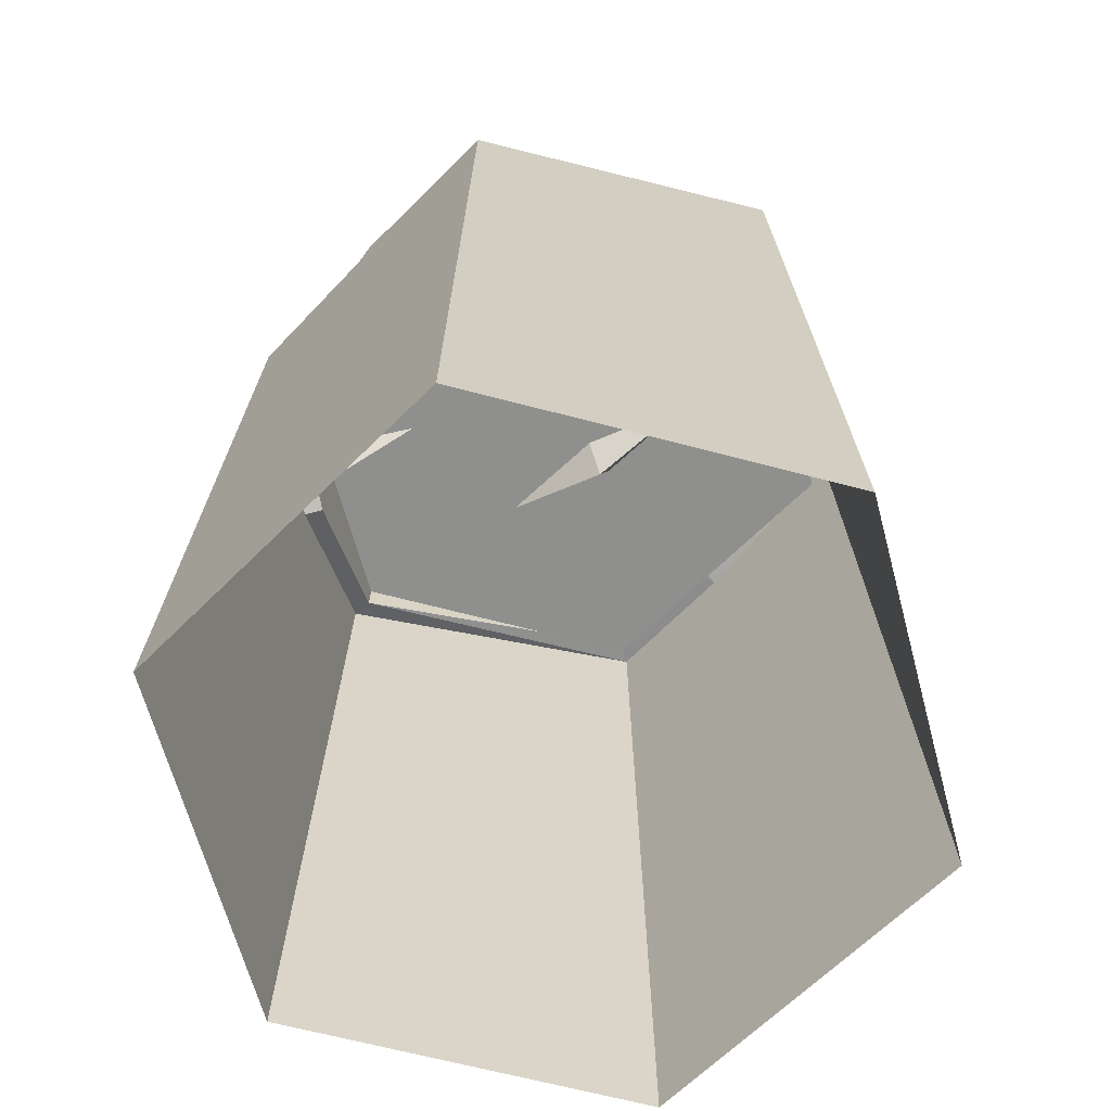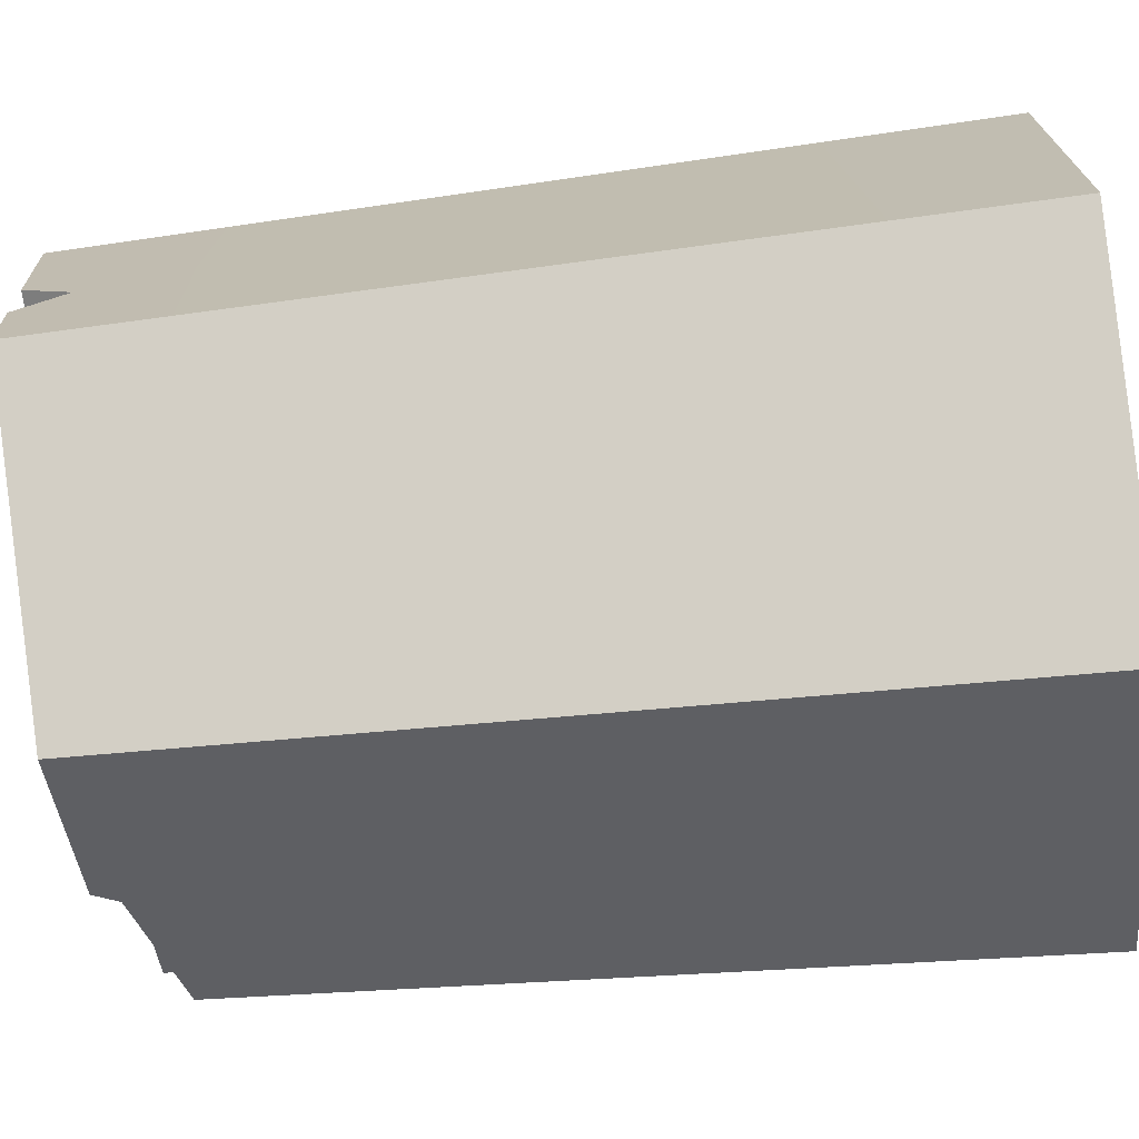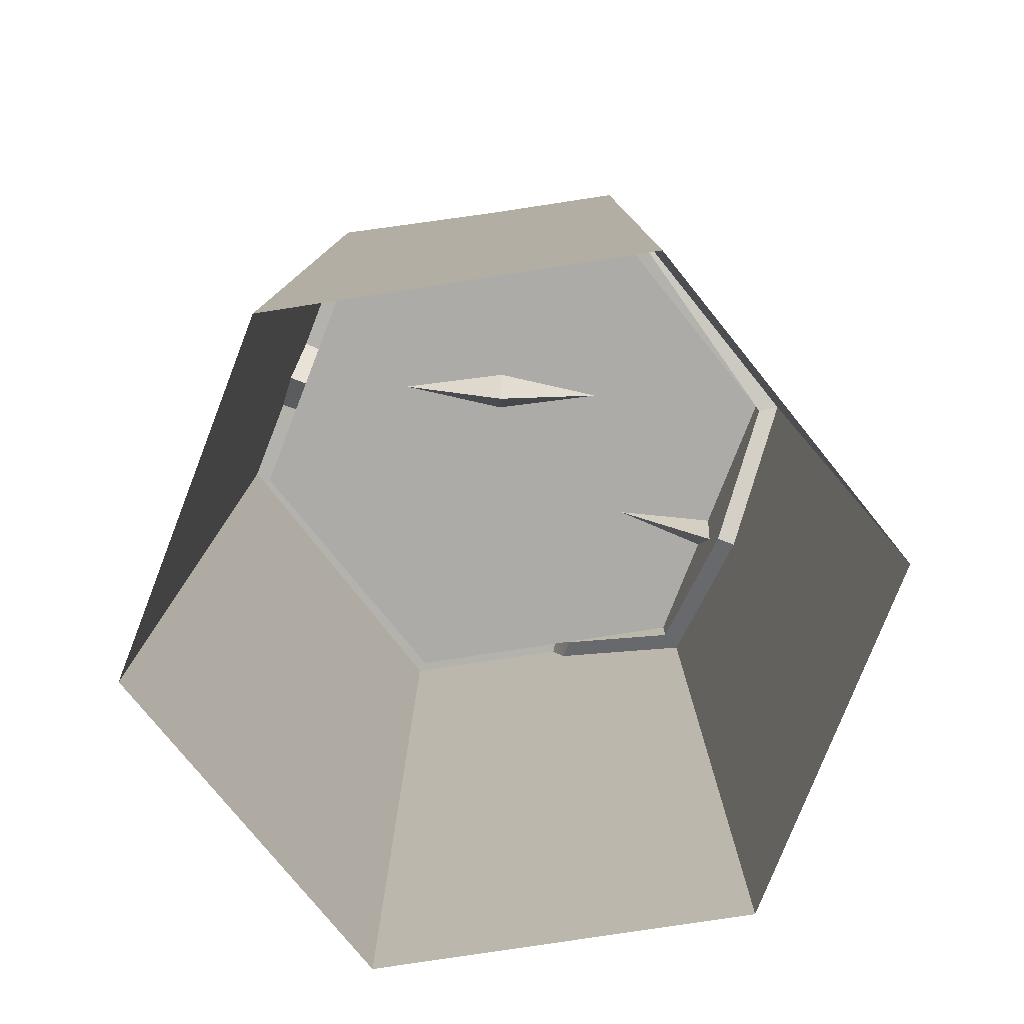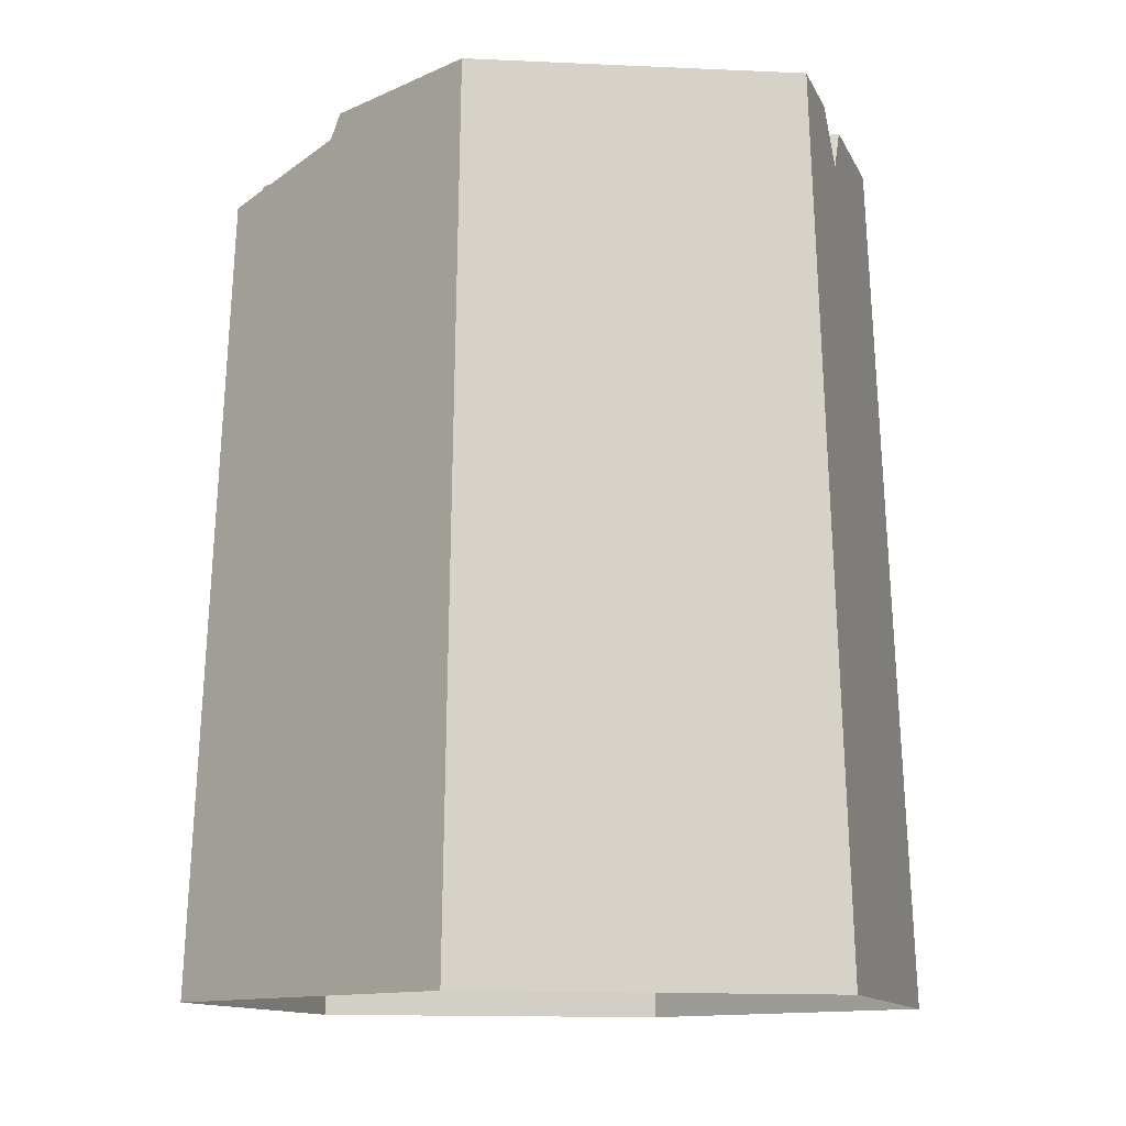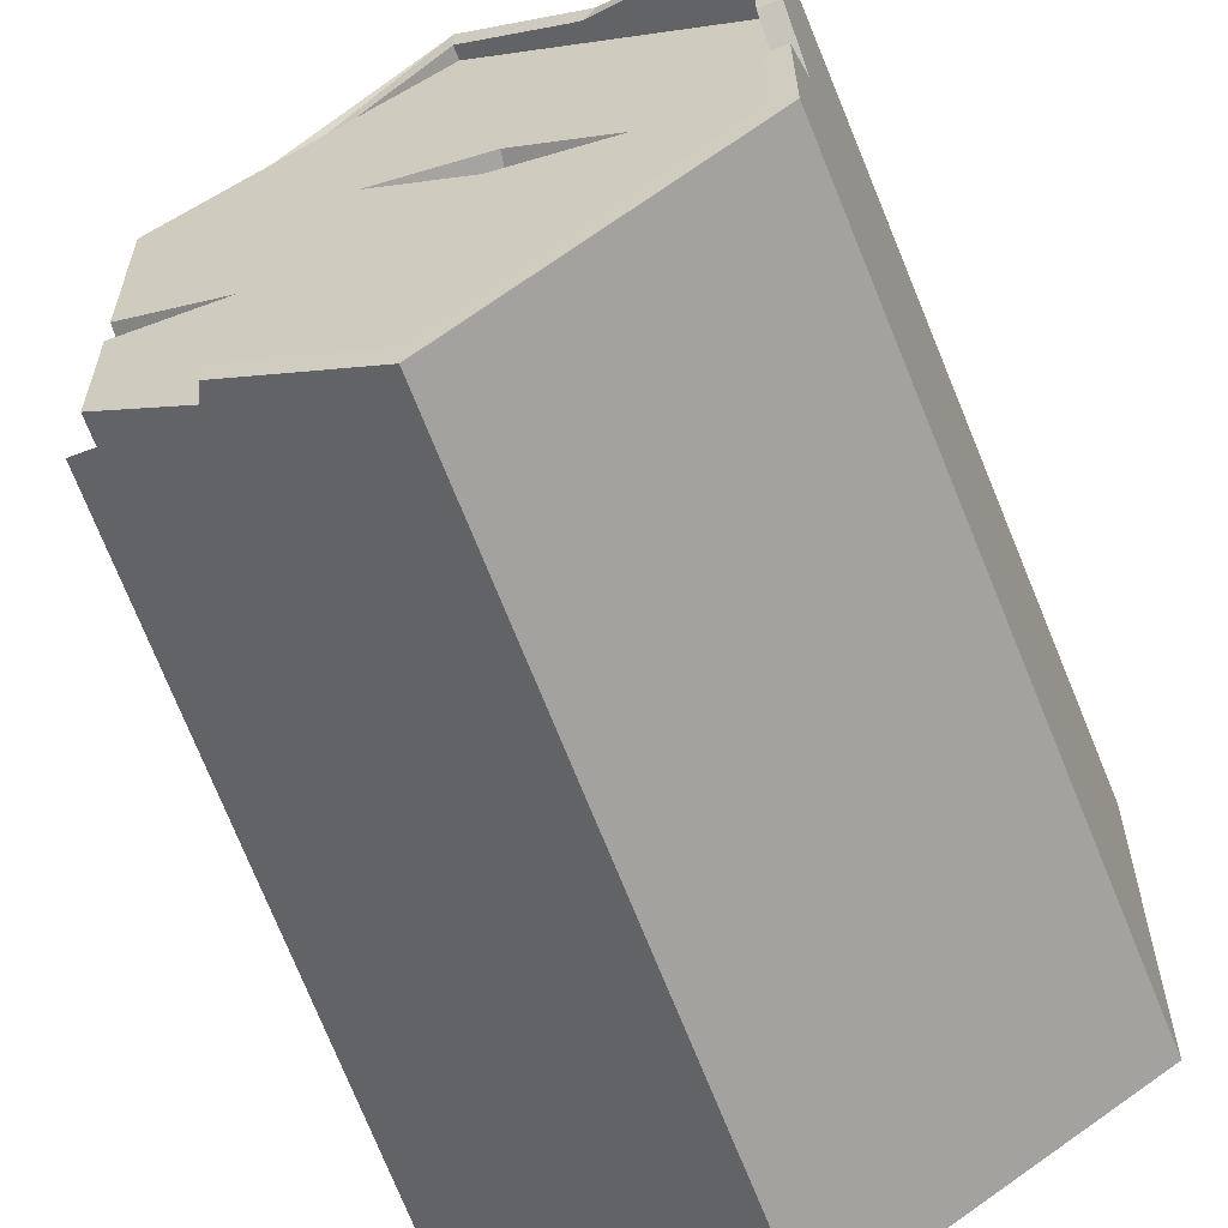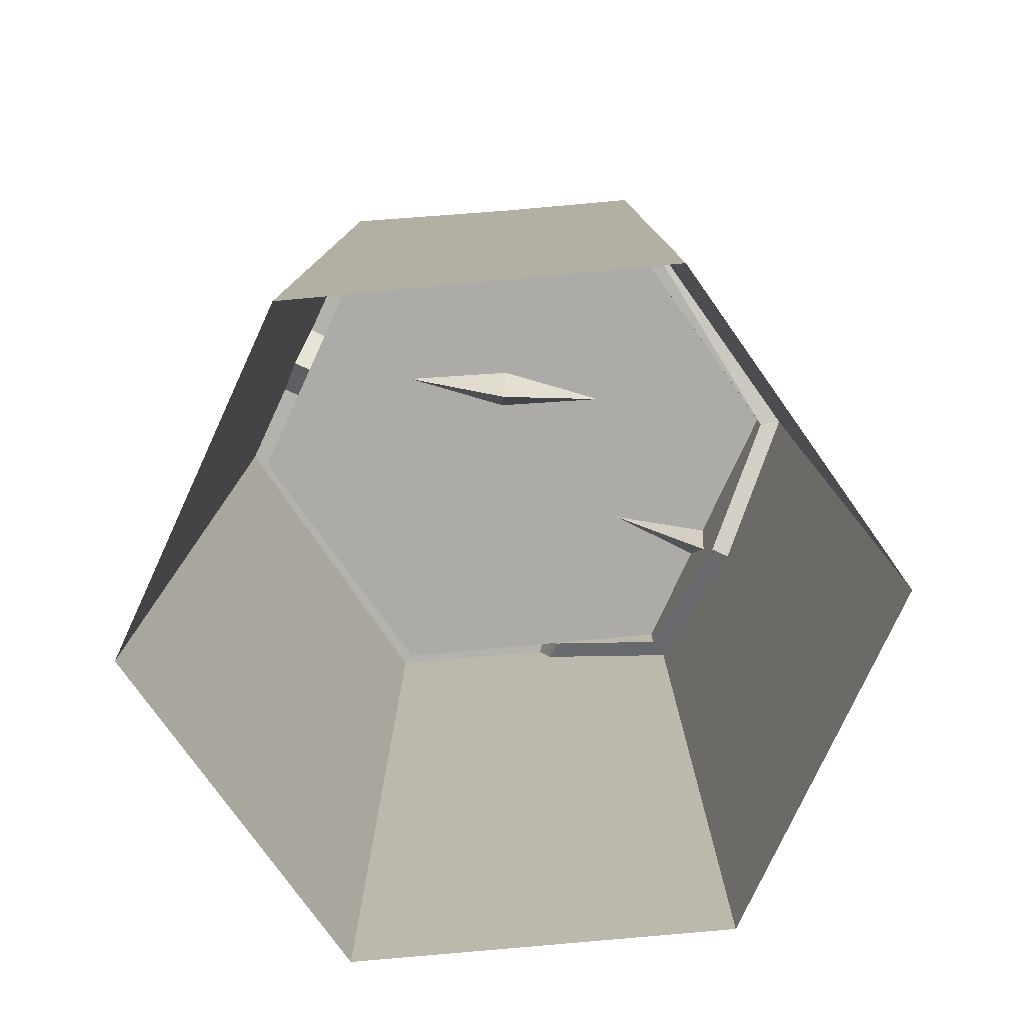
<metadata>
{"format":"obj","ext":"obj","renderer":"f3d","projection":"perspective","resolution":1024,"background":"white","views":[{"elev":-65.1,"azim":-165.0,"up":"+Y"},{"elev":-71.8,"azim":-84.1,"up":"+Z"},{"elev":-76.5,"azim":-21.2,"up":"+Y"},{"elev":-12.0,"azim":-163.9,"up":"+Y"},{"elev":-60.0,"azim":-159.9,"up":"+Z"},{"elev":-76.2,"azim":-24.7,"up":"+Y"}]}
</metadata>
<code>
o object1
g object1
v -0.05453 0.55 0.03907
v -0.02978 0.55 0.05248
v 0.05059 0.55 0.06437
v 0.003916 0.55 0.03907
v 0.1826 0.55 0.03907
v 0.1826 0.55 0.1054
v 0.06018 0.55 0.1759
v -0 0.55 0.2106
v -0.1826 0.55 0.1054
v -0.1826 0.55 0.03907
v -0.02083 0.55 0.02565
v -0.1012 0.55 0.01377
v -0.1828 0.55 -0.1055
v -0 0.55 -0.2111
v 0.1105 0.55 -0.1473
v 0.1828 0.55 -0.1055
v 0.1827 0.55 -0.02494
v 0.1099 0.55 -0.02241
v 0.1827 0.55 -0.002312
v -0.02531 0.5146 0.03907
v 0.1015 0.5713 -0.1517
v -0 0.5728 -0.2103
v 0.1114 0.5478 -0.1468
v 0.1114 0.5549 -0.1627
v 0.1038 0.5705 -0.1664
v 0.1835 0.5296 -0.1059
v 0.1849 0.4827 -0.0005024
v 0.1991 0.4827 -0.0005024
v 0.1974 0.5331 -0.1139
v 0.1832 0.53 0.1057
v 0.1971 0.5335 0.1138
v -0 0.5604 0.2263
v -0 0.5598 0.2102
v -0.07286 0.5628 0.1681
v -0.08672 0.564 0.1761
v -0.07979 0.5635 0.1641
v -0.1811 0.5949 0.1045
v -0.1949 0.5959 0.1125
v -0.1952 0.5911 0.009733
v -0.1814 0.5905 0.009275
v -0.1825 0.5572 -0.01638
v -0.1964 0.5572 -0.01638
v -0.1815 0.5879 -0.04707
v -0.1953 0.5885 -0.04762
v -0.2165 0 0.125
v -0.2165 0 -0.125
v -0.1955 0.5855 -0.1128
v -0 0.5721 -0.2263
v -0 0 -0.25
v -0 0 0.25
v 0.2165 0 0.125
v 0.2165 0 -0.125
v -0.1817 0.5853 -0.1048
v 0.1839 0.5135 -0.009613
f 1 10 9
f 9 8 2
f 8 3 2
f 7 6 3
f 6 5 3
f 4 5 18
f 18 16 15
f 18 17 16
f 14 11 4
f 13 12 11
f 14 13 11
f 4 15 14
f 4 18 15
f 5 19 18
f 5 4 3
f 8 7 3
f 13 10 12
f 10 1 12
f 9 2 1
f 1 2 20
f 12 1 20
f 20 11 12
f 4 11 20
f 20 3 4
f 2 3 20
f 21 22 14
f 21 14 15
f 24 25 21
f 15 23 24
f 24 21 15
f 24 23 26
f 26 28 29
f 26 27 28
f 29 24 26
f 28 27 30
f 30 31 28
f 31 30 32
f 7 33 32
f 30 7 32
f 32 33 34
f 35 34 36
f 32 34 35
f 38 35 37
f 35 36 37
f 37 40 39
f 38 37 39
f 39 40 41
f 39 41 42
f 42 41 43
f 43 44 42
f 42 44 47
f 42 47 46
f 46 45 42
f 45 38 42
f 38 39 42
f 49 46 48
f 46 47 48
f 50 32 35
f 35 38 45
f 35 45 50
f 50 51 31
f 50 31 32
f 52 29 28
f 28 31 51
f 28 51 52
f 24 29 52
f 24 49 25
f 49 48 25
f 24 52 49
f 44 43 53
f 47 53 22
f 22 25 48
f 22 21 25
f 48 47 22
f 47 44 53
f 22 53 13
f 22 13 14
f 13 53 43
f 10 13 41
f 41 40 10
f 40 37 10
f 37 9 10
f 13 43 41
f 9 37 36
f 36 34 8
f 34 33 8
f 8 9 36
f 8 33 7
f 30 6 7
f 19 54 18
f 18 54 17
f 54 19 5
f 5 30 27
f 5 6 30
f 27 54 5
f 27 26 54
f 26 16 17
f 26 17 54
f 16 26 23
f 23 15 16

</code>
